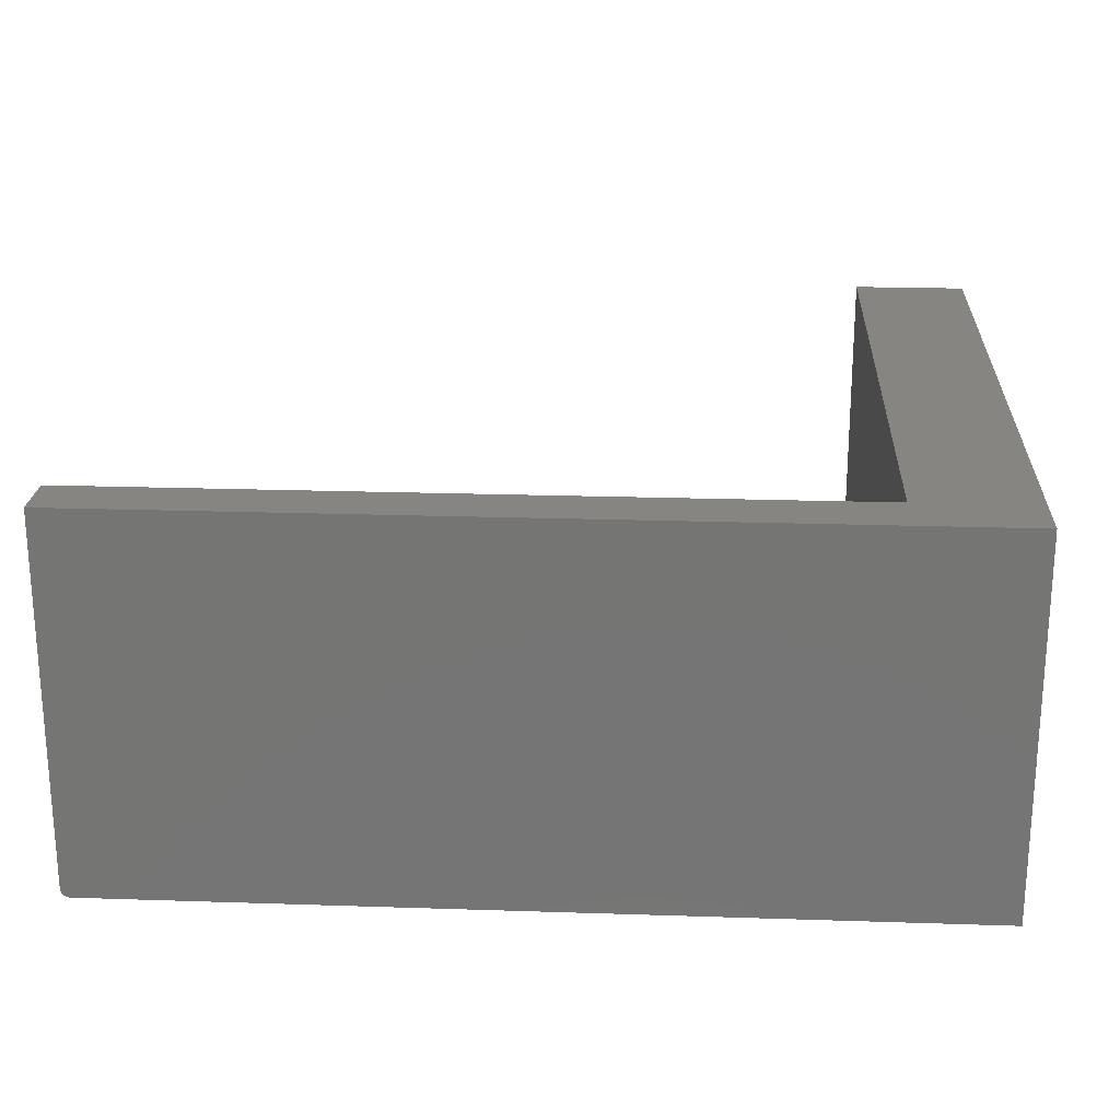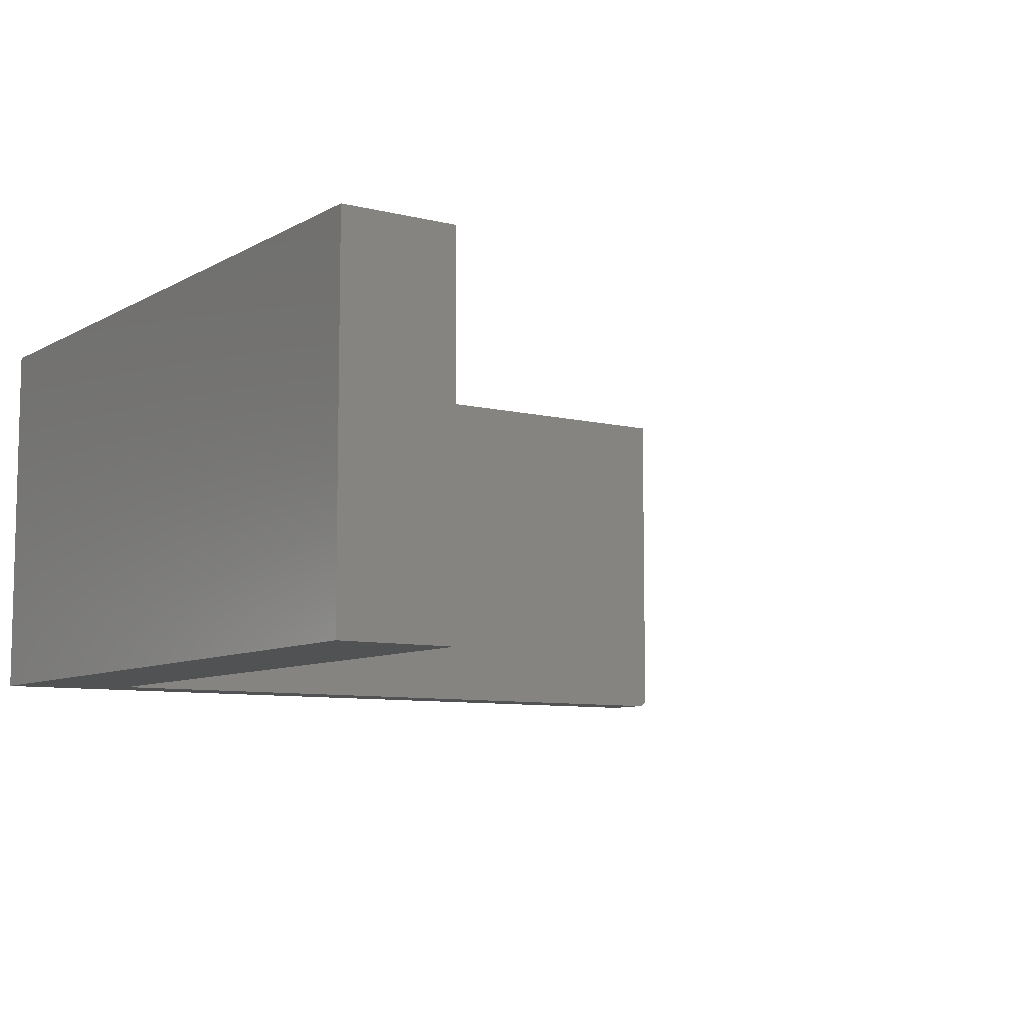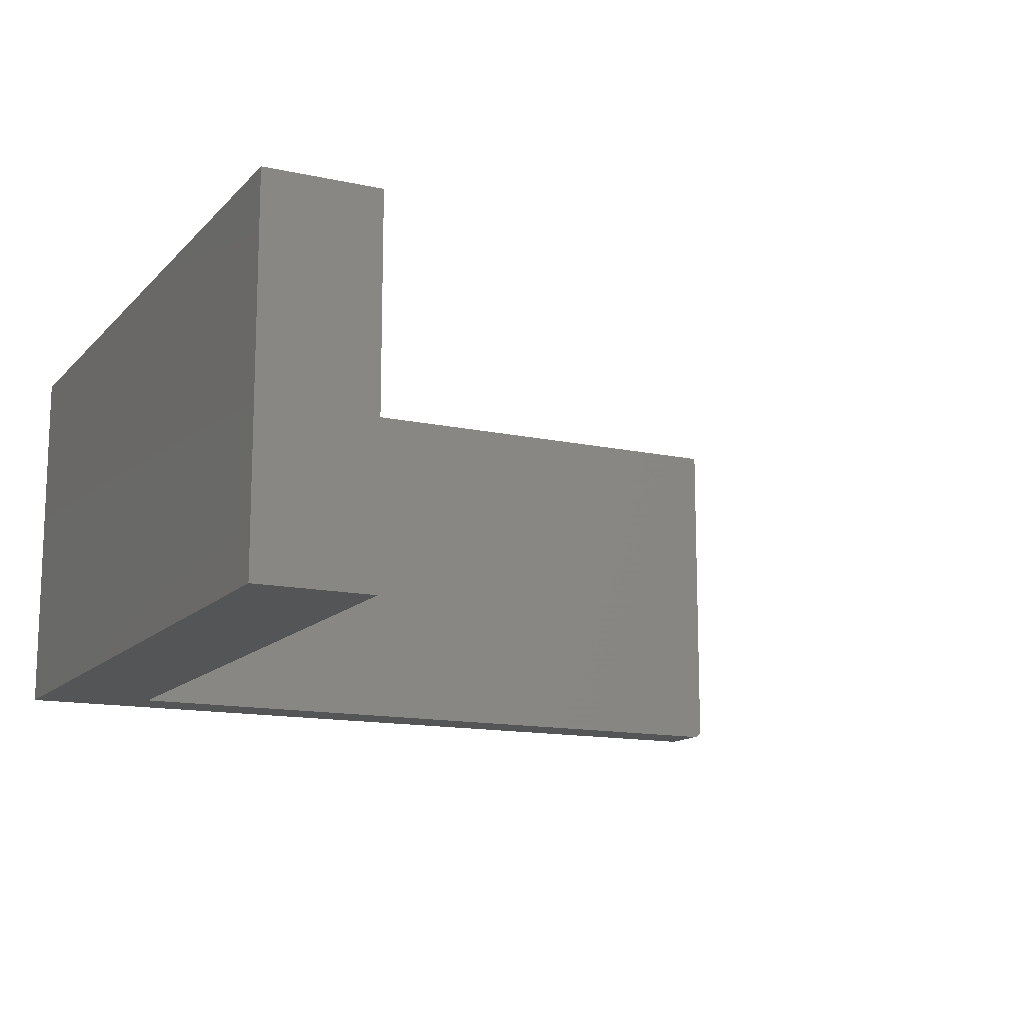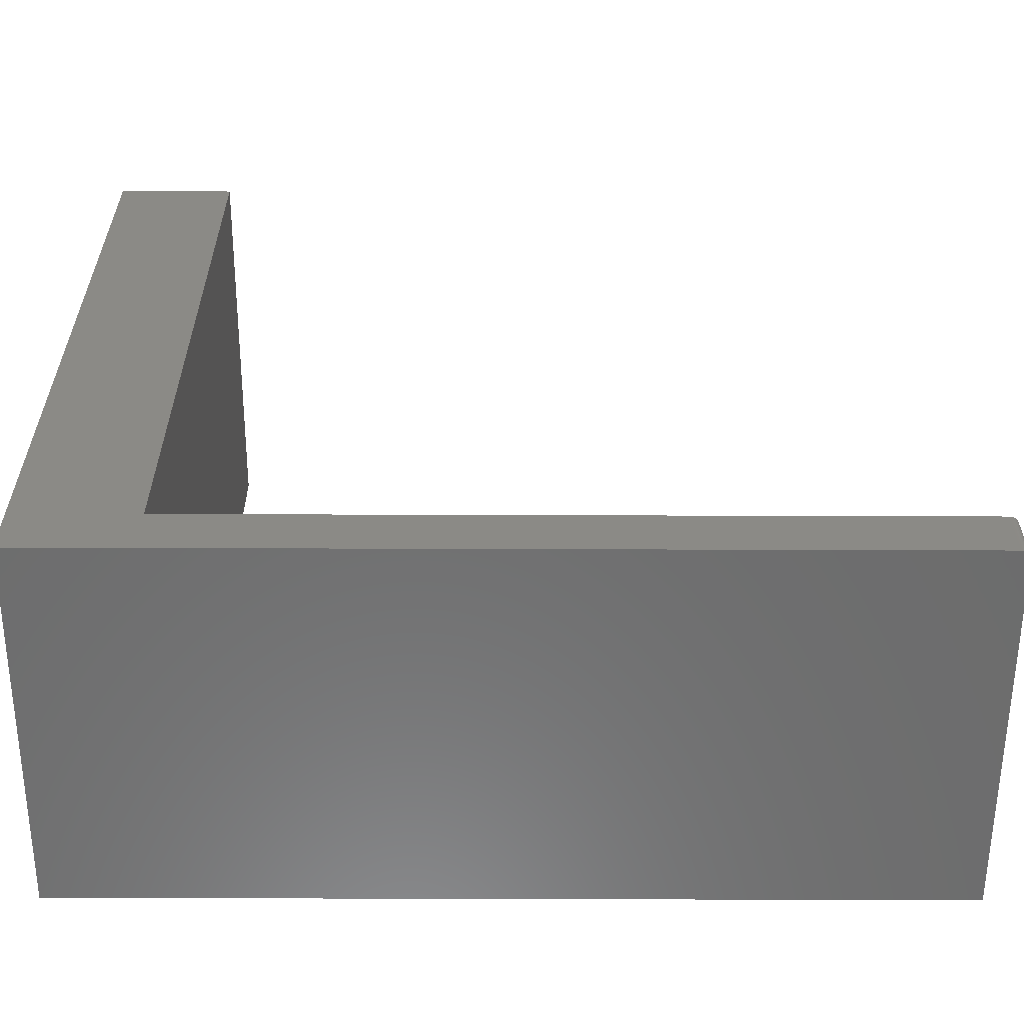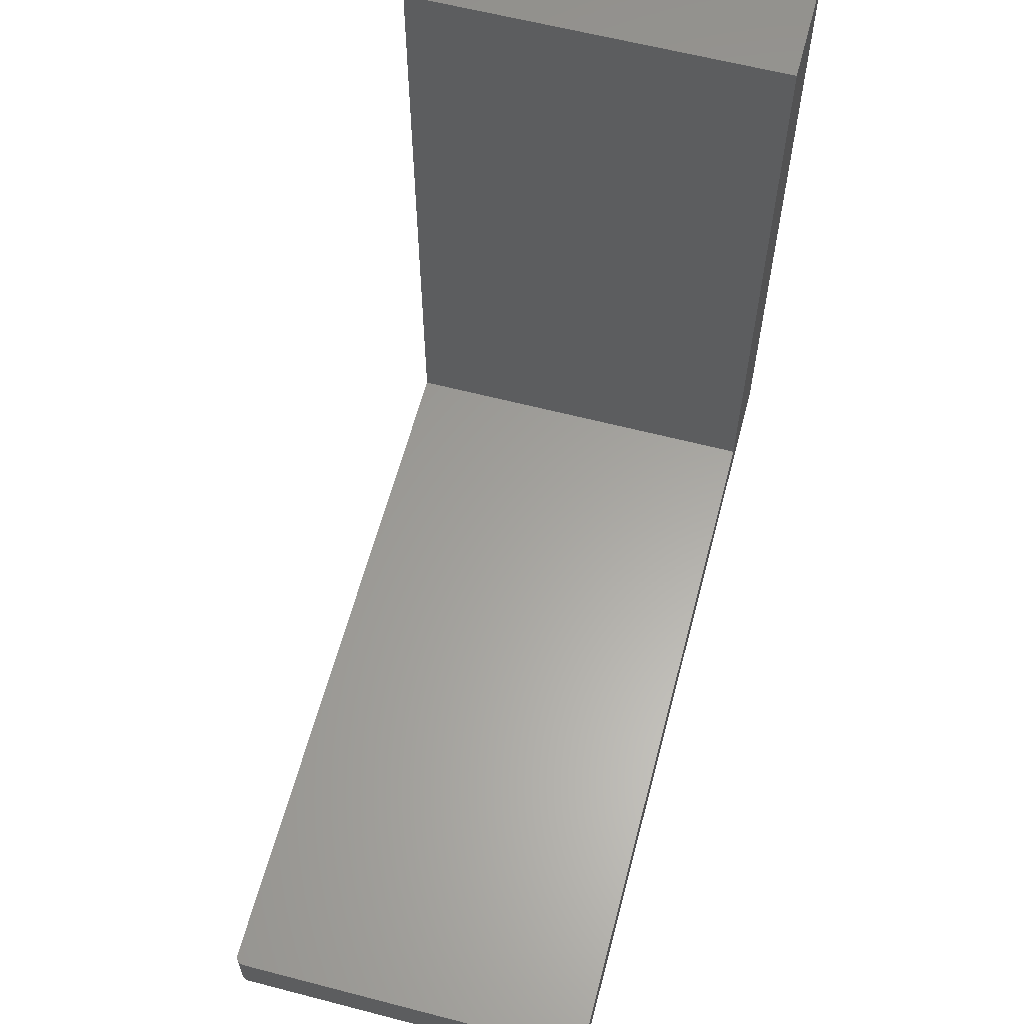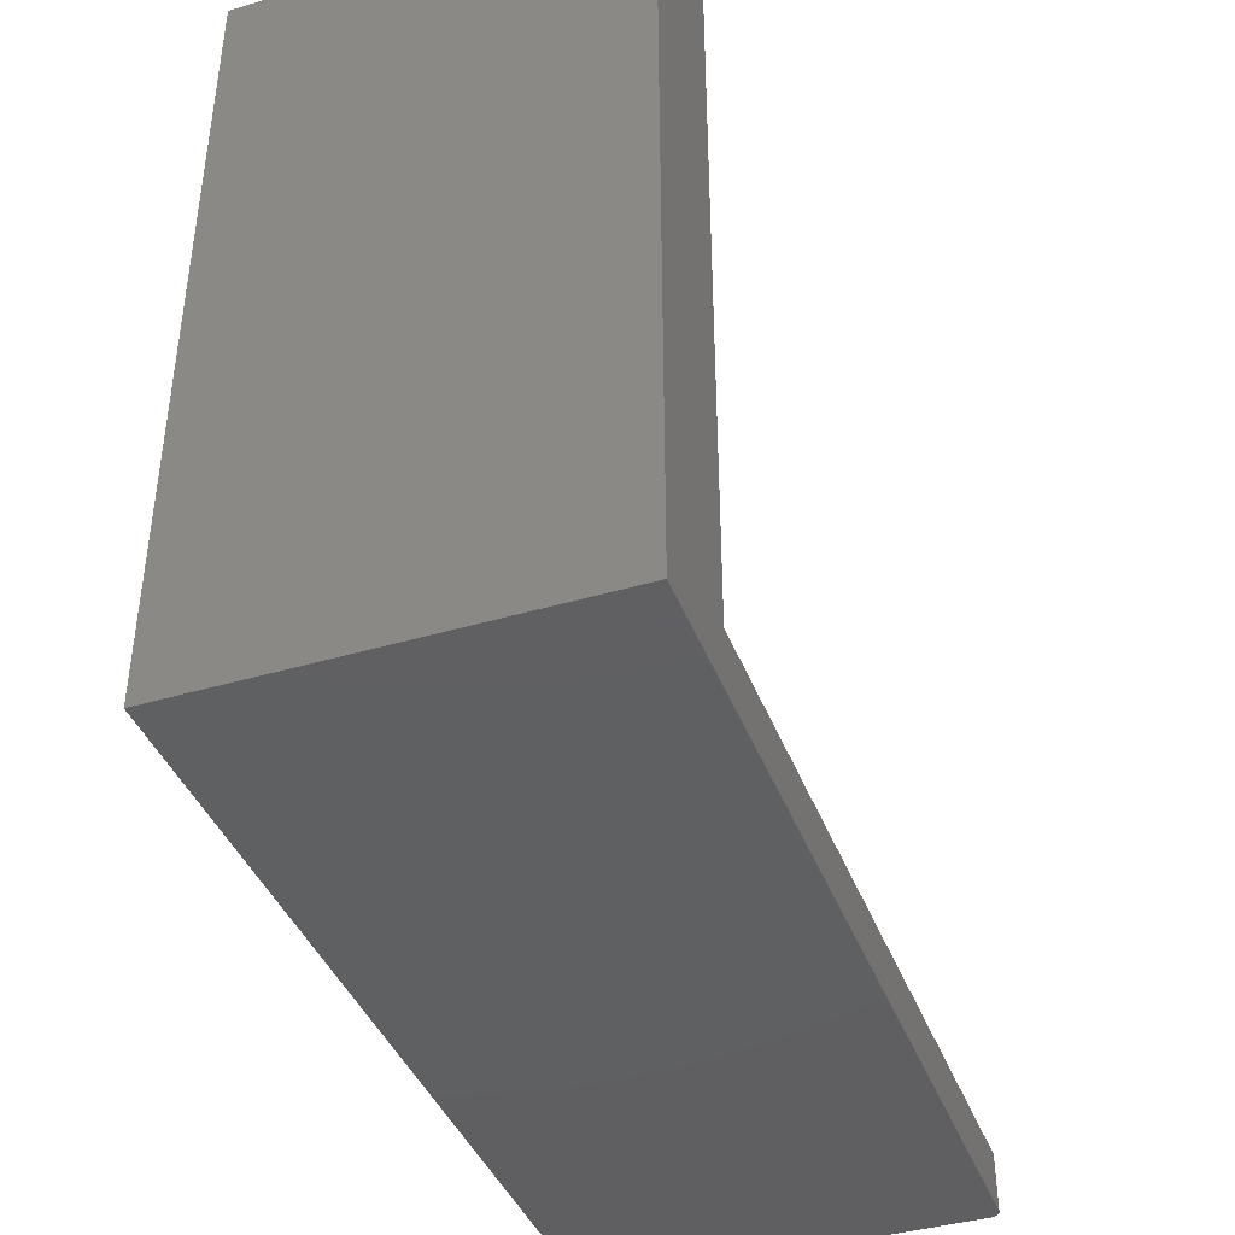
<metadata>
{"format":"stl","ext":"stl","renderer":"f3d","projection":"perspective","resolution":1024,"background":"white","views":[{"elev":22.1,"azim":-176.7,"up":"+Y"},{"elev":-8.3,"azim":-34.2,"up":"+Y"},{"elev":-13.6,"azim":-26.2,"up":"+Y"},{"elev":-58.9,"azim":-0.2,"up":"+Z"},{"elev":61.4,"azim":104.8,"up":"+Z"},{"elev":-40.7,"azim":-70.1,"up":"+Z"}]}
</metadata>
<code>
# stl→obj: 28 verts, 52 faces
v 0.1026 -0.3281 0.6474
v 4.658e-17 -0.3281 0.6474
v 0.1026 -0.3281 0.04737
v 0 -0.3281 0
v 0.7422 -0.3281 0.04737
v 0.7422 -0.3281 -4.545e-17
v 0.7437 -0.328 0.04737
v 0.7465 -0.3268 0.04737
v 0.7452 -0.3275 0.04737
v 0.1026 0 0.04737
v 0.7477 -0.3258 0.04737
v 0.7487 -0.3247 0.04737
v 0.7494 -0.3233 0.04737
v 0.7498 -0.3218 0.04737
v 0.75 -0.3203 0.04737
v 0.75 0 0.04737
v 0.75 0 -4.592e-17
v 0.75 -0.3203 -4.592e-17
v 0.7465 -0.3268 -4.571e-17
v 0.7487 -0.3247 -4.584e-17
v 0.7477 -0.3258 -4.578e-17
v 0 0 0
v 0.7452 -0.3275 -4.563e-17
v 0.7437 -0.328 -4.554e-17
v 0.7498 -0.3218 -4.592e-17
v 0.7494 -0.3233 -4.589e-17
v 0.1026 0 0.6474
v 4.658e-17 0 0.6474
f 1 2 3
f 3 2 4
f 3 4 5
f 5 4 6
f 5 7 8
f 8 7 9
f 10 3 5
f 10 5 8
f 10 8 11
f 10 11 12
f 10 12 13
f 10 13 14
f 10 14 15
f 10 15 16
f 17 16 18
f 18 16 15
f 19 20 21
f 6 4 22
f 17 20 19
f 17 19 23
f 17 23 24
f 17 24 6
f 17 6 22
f 20 17 18
f 20 18 25
f 20 25 26
f 18 15 25
f 25 15 14
f 25 14 26
f 26 14 13
f 26 13 20
f 20 13 12
f 20 12 21
f 21 12 11
f 21 11 19
f 19 11 8
f 19 8 23
f 23 8 9
f 23 9 24
f 24 9 7
f 24 7 6
f 6 7 5
f 27 10 28
f 28 10 22
f 10 16 22
f 22 16 17
f 2 28 4
f 4 28 22
f 27 28 1
f 1 28 2
f 3 10 1
f 1 10 27

</code>
